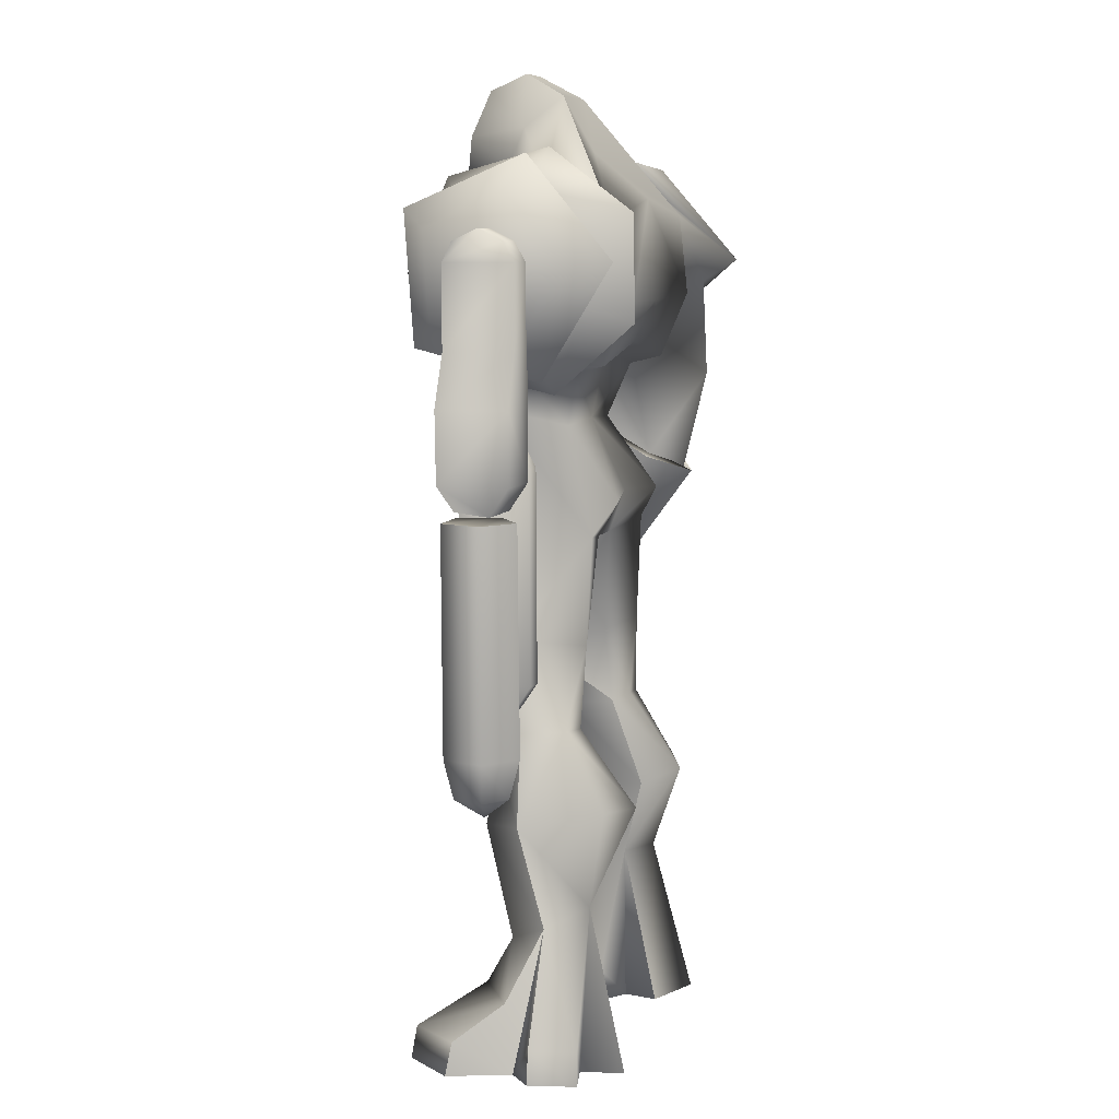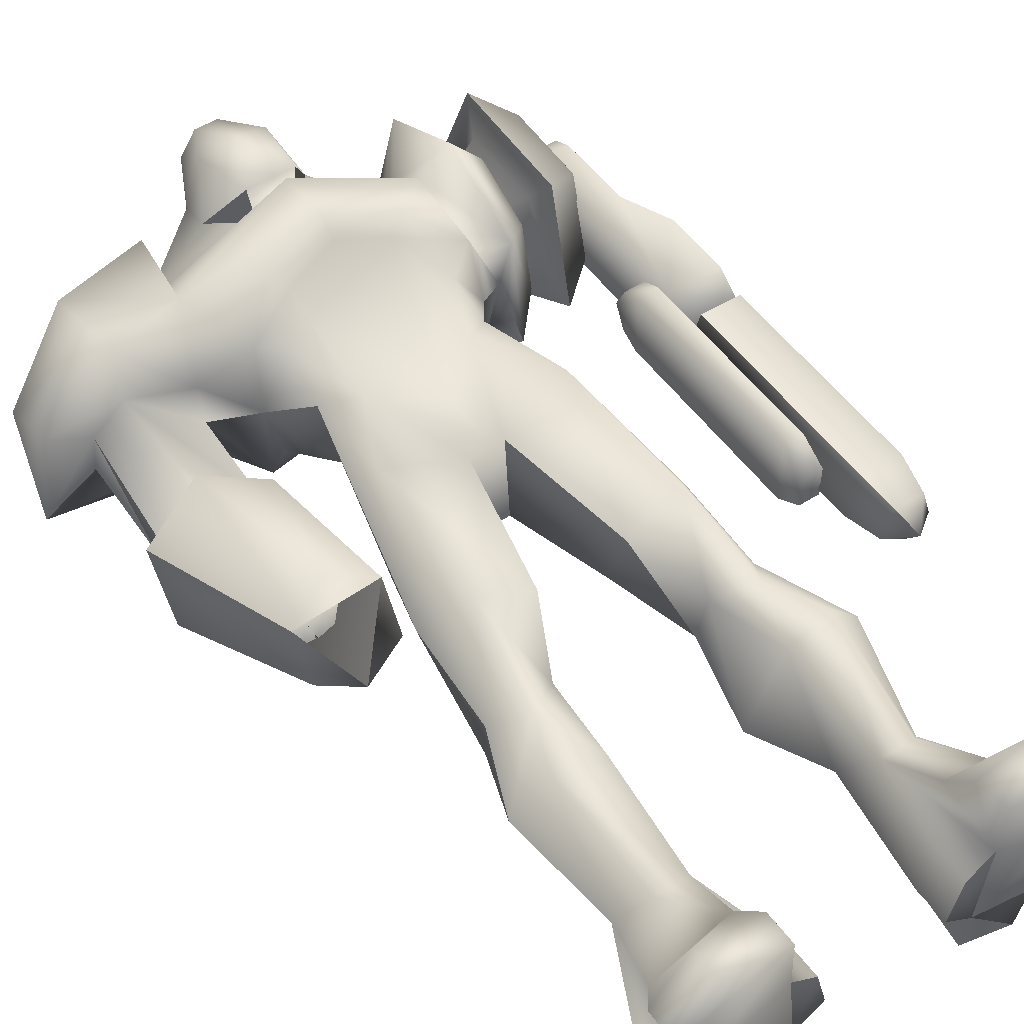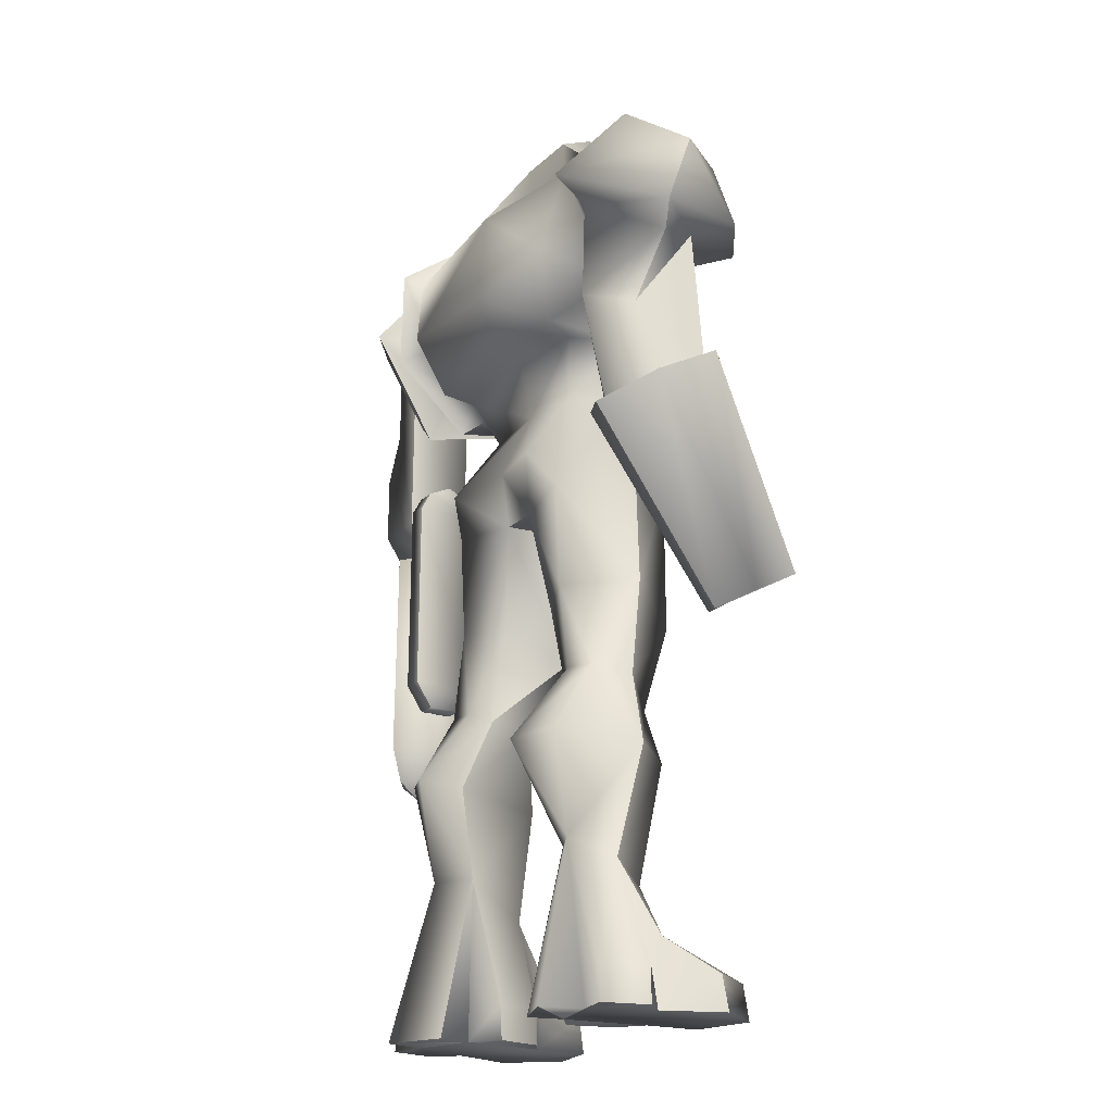
<metadata>
{"format":"obj","ext":"obj","renderer":"f3d","projection":"perspective","resolution":1024,"background":"white","views":[{"elev":8.1,"azim":107.3,"up":"+Y"},{"elev":51.2,"azim":-34.7,"up":"+Z"},{"elev":-20.4,"azim":-122.1,"up":"+Y"}]}
</metadata>
<code>
v  -12.22 6.836 4.178
v  -14.25 6.583 3.691
v  -13.62 5.825 1.951
v  -11.6 6.078 2.438
v  -12.22 13.41 0.4199
v  -14.25 13.15 0.0024
v  -13.62 12.14 -1.737
v  -11.6 12.39 -1.32
v  -13.78 5.825 2.021
v  -13.47 6.836 3.83
v  -15.65 6.836 4.038
v  -15.8 5.825 2.16
v  -13.78 12.14 -1.668
v  -13.47 13.41 0.1416
v  -15.65 13.41 0.2808
v  -15.8 12.39 -1.528
v  -15.18 7.088 4.317
v  -13.62 6.33 2.995
v  -12.07 7.088 4.317
v  -13.62 7.846 5.639
v  -15.18 13.66 0.5591
v  -13.62 12.9 -0.7631
v  -12.07 13.66 0.6287
v  -13.62 14.42 1.951
v  20.01 12.9 -1.111
v  19.23 12.9 1.603
v  19.23 -1.503 1.533
v  20.01 -1.503 -1.181
v  16.43 12.9 1.673
v  16.43 -1.503 1.603
v  15.49 12.9 -1.041
v  15.49 -1.503 -1.111
v  17.67 12.9 -2.712
v  17.67 -1.503 -2.851
v  19.38 -4.029 -0.9718
v  18.76 -4.029 1.046
v  17.67 -5.293 -0.5543
v  16.74 -4.029 1.116
v  15.96 -4.029 -0.9022
v  17.67 -4.029 -2.155
v  -17.67 16.69 0.8375
v  -17.52 14.42 -3.477
v  -16.27 1.782 4.595
v  -16.43 3.298 7.518
v  -13.62 13.15 -5.634
v  -13.62 1.024 3.204
v  -9.576 14.42 -3.407
v  -9.576 16.94 0.9071
v  -10.98 3.551 7.588
v  -10.98 1.782 4.665
v  -13.62 17.95 3.064
v  -13.78 4.309 8.979
v  -13.78 32.61 3.899
v  -18.3 31.09 -1.25
v  -18.61 25.53 1.951
v  -13.78 26.29 5.361
v  -8.331 28.57 4.317
v  -13.78 28.31 -8.766
v  -13.78 34.63 -3.268
v  -7.241 35.39 -1.598
v  -7.241 34.88 2.995
v  -19.7 25.28 -3.964
v  -8.019 34.12 -1.528
v  -9.888 31.35 -5.565
v  -13.62 26.8 -6.4
v  -13.78 25.79 1.881
v  -9.421 25.28 0.5591
v  -15.96 25.53 0.3504
v  -16.27 25.28 -1.877
v  -1.48 40.44 1.951
v  -2.258 38.93 -0.8326
v  -3.192 36.9 1.603
v  -3.504 34.38 2.577
v  -1.324 31.85 3.551
v  -1.635 32.1 6.126
v  -0.857 39.43 4.665
v  -2.258 36.4 5.5
v  -0.0784 35.89 6.335
v  1.634 32.1 6.126
v  2.257 36.4 5.5
v  0.7001 39.43 4.665
v  1.323 40.44 1.951
v  2.257 38.93 -0.8326
v  3.036 36.9 1.603
v  8.174 33.62 -1.459
v  1.323 31.85 3.551
v  3.503 34.38 2.577
v  8.797 30.84 -6.052
v  -0.0784 35.39 -2.224
v  6.15 3.551 -3.616
v  6.15 10.63 -3.964
v  8.641 4.056 0.8375
v  6.617 1.782 4.386
v  7.395 -4.282 2.021
v  8.797 -2.008 0.072
v  8.641 -1.755 -2.92
v  6.15 -2.008 -3.199
v  2.88 3.045 -2.224
v  1.323 10.12 -2.99
v  4.748 12.9 -5.356
v  6.15 11.64 4.665
v  2.88 1.529 2.577
v  4.437 -2.766 -2.294
v  4.904 -3.019 0.8375
v  5.527 18.71 2.647
v  4.593 17.7 -1.877
v  1.167 10.37 3.412
v  3.503 17.2 3.621
v  -0.0784 23.01 -5.008
v  -0.0784 25.79 -6.469
v  7.084 21.74 -5.008
v  -0.0784 32.36 -5.913
v  7.551 25.79 -7.096
v  -0.0784 30.08 7.796
v  -0.0784 26.29 8.075
v  7.707 28.57 4.665
v  -0.0784 13.15 -4.382
v  -0.0784 17.95 -2.085
v  5.06 20.99 4.456
v  -0.0784 14.67 4.038
v  -0.0784 10.88 4.317
v  -0.0784 25.28 6.822
v  3.503 24.52 5.639
v  7.707 31.35 2.09
v  7.084 22.5 5.013
v  4.437 25.28 6.544
v  6.461 21.24 -2.99
v  7.395 21.49 0.6983
v  -0.0784 22.5 -3.129
v  8.953 22.25 0.5591
v  7.551 23.51 2.925
v  7.862 25.53 -5.495
v  8.33 23.01 -1.737
v  9.264 27.56 7.379
v  9.264 33.62 4.595
v  9.264 21.49 4.317
v  9.108 24.52 -7.583
v  9.108 31.35 -7.444
v  11.44 30.08 -4.869
v  11.44 25.53 -4.938
v  9.108 35.39 -2.016
v  11.44 32.86 -1.32
v  11.44 31.6 3.064
v  11.44 27.56 4.943
v  11.44 23.51 2.925
v  9.108 19.97 -2.364
v  11.44 22.5 -1.528
v  -8.175 -13.38 -4.382
v  -9.732 -14.64 -1.737
v  -10.98 -7.567 -0.5543
v  -8.954 -2.514 0.072
v  -8.798 -2.261 -2.851
v  -8.798 4.056 0.8375
v  -6.151 10.63 -3.894
v  -6.151 3.551 -3.616
v  -7.241 -4.282 2.09
v  -6.618 1.782 4.386
v  -8.798 -8.072 2.299
v  -8.798 -6.809 -5.634
v  -5.684 -7.062 -6.956
v  -6.307 -2.008 -3.129
v  -4.594 -2.261 -2.294
v  -5.528 -8.325 1.742
v  -5.995 -15.91 0.9071
v  -5.528 -13.38 -2.99
v  -4.905 -2.766 0.9071
v  -3.504 -7.82 -4.73
v  -2.881 3.045 -2.224
v  -4.75 12.9 -5.356
v  -1.324 10.12 -2.99
v  -2.881 1.529 2.647
v  -6.151 11.64 4.665
v  -8.175 -15.91 0.9071
v  -5.528 18.71 2.647
v  -4.594 17.7 -1.877
v  -1.168 10.37 3.412
v  -3.504 17.2 3.621
v  -7.085 21.74 -5.008
v  -8.331 26.04 -6.539
v  -5.372 21.74 4.456
v  -3.504 24.52 5.639
v  -4.438 25.28 6.544
v  -7.085 22.5 5.013
v  -6.462 21.24 -2.99
v  -7.397 21.49 0.6983
v  -9.576 24.52 -1.598
v  -16.74 16.44 0.5591
v  -13.78 17.45 2.229
v  -10.67 16.44 0.5591
v  -13.78 13.41 -5.008
v  -15.8 19.72 -3.964
v  -13.78 20.23 -6.678
v  -10.98 14.42 -3.129
v  -16.43 14.42 -3.059
v  -9.109 -23.99 -7.026
v  -5.217 -23.99 -5.356
v  -9.888 -23.99 -4.242
v  -12.38 -21.72 -4.869
v  11.44 -7.567 -0.5543
v  9.731 -14.64 -1.807
v  8.174 -13.38 -4.451
v  9.108 -8.072 2.299
v  5.994 -7.062 -6.956
v  9.108 -6.809 -5.634
v  5.838 -8.325 1.742
v  3.97 -7.82 -4.799
v  5.527 -13.38 -3.059
v  5.994 -15.91 0.8375
v  8.174 -15.91 0.8375
v  4.593 -23.99 1.325
v  3.814 -23.99 -1.737
v  5.683 -23.99 -3.129
v  6.306 -23.99 2.508
v  4.593 -21.72 1.325
v  3.814 -21.72 -1.807
v  11.13 -19.44 0.4199
v  6.461 -19.7 3.204
v  5.215 -23.99 -5.426
v  9.108 -23.99 -7.096
v  6.306 -21.72 5.778
v  10.67 -21.72 6.683
v  6.461 -23.99 6.196
v  13 -21.72 3.412
v  10.67 -23.99 7.1
v  13.16 -23.99 3.83
v  11.6 -23.99 -0.2759
v  9.887 -23.99 -4.312
v  12.38 -23.99 -4.869
v  13.16 -23.99 -1.737
v  12.38 -21.72 -4.869
v  13.16 -21.72 -1.807
v  -5.684 -23.99 -3.059
v  -3.815 -23.99 -1.668
v  -4.594 -23.99 1.394
v  -6.307 -23.99 2.577
v  -3.815 -21.72 -1.737
v  -4.594 -21.72 1.325
v  -11.13 -19.44 0.4895
v  -6.462 -19.7 3.273
v  -10.67 -21.72 6.753
v  -6.307 -21.72 5.848
v  -6.462 -23.99 6.265
v  -13.16 -23.99 3.83
v  -10.67 -23.99 7.17
v  -13 -21.72 3.482
v  -11.6 -23.99 -0.2064
v  -13.16 -23.99 -1.737
v  -12.38 -23.99 -4.799
v  -13.16 -21.72 -1.737
v  14.25 0.7714 -1.668
v  14.25 0.7714 0.5591
v  14.25 2.54 1.673
v  14.25 2.54 -2.851
v  14.25 15.93 -2.781
v  14.25 15.93 1.742
v  14.25 17.2 -2.085
v  14.25 17.95 -0.4847
v  15.65 15.93 -2.781
v  15.65 2.54 -2.851
v  15.65 17.2 -2.085
v  14.25 17.2 1.116
v  15.65 17.2 1.116
v  15.65 17.95 -0.4847
v  15.65 15.93 1.742
v  15.65 2.54 1.673
v  15.65 0.7714 0.5591
v  15.65 0.7714 -1.668
v  10.2 24.78 -1.598
v  10.2 28.06 -3.616
v  12.69 28.06 -5.008
v  12.69 23.26 -2.016
v  10.2 31.09 -1.111
v  12.69 32.36 -1.389
v  10.2 29.58 2.368
v  12.69 30.33 3.76
v  10.2 25.79 2.09
v  12.69 24.78 3.412
v  13.16 28.31 -7.304
v  13.16 20.99 -2.781
v  13.16 34.88 -1.807
v  13.16 31.6 6.126
v  13.16 23.01 5.5
v  15.96 28.06 -5.077
v  15.96 23.26 -2.085
v  15.96 32.61 -1.389
v  15.96 30.33 3.83
v  15.96 24.78 3.482
v  15.8 13.41 -1.598
v  15.8 13.66 0.6287
v  15.8 15.17 1.742
v  15.8 15.17 -2.781
v  15.8 28.31 -2.712
v  15.8 28.31 1.812
v  15.8 29.58 -2.016
v  15.8 30.33 -0.4151
v  18.14 28.31 -2.712
v  18.14 23.01 -2.712
v  19.54 19.72 -2.781
v  19.54 15.17 -2.781
v  18.14 29.58 -2.016
v  15.8 29.58 1.185
v  18.14 29.58 1.185
v  18.14 30.33 -0.4151
v  18.14 28.31 1.812
v  19.54 19.72 1.812
v  18.14 23.01 1.812
v  19.54 13.66 0.6287
v  19.54 15.17 1.742
v  19.54 13.41 -1.598
v  -13.94 8.604 2.995
v  -14.56 9.362 2.577
v  -14.25 9.11 2.09
v  -14.25 9.615 2.995
v  -13.62 9.615 2.995
v  -13.31 9.362 2.577
v  -13.62 9.11 2.09
v  -14.4 9.868 2.299
v  -14.25 9.615 1.881
v  -14.25 10.12 2.716
v  -13.62 10.12 2.716
v  -13.31 9.868 2.299
v  -13.62 9.615 1.881
v  -13.94 10.12 2.229
g Gunner
f 1 2 3
f 1 3 4
f 1 5 6
f 1 6 2
f 2 6 7
f 2 7 3
f 3 7 8
f 3 8 4
f 4 8 5
f 4 5 1
f 5 8 7
f 5 7 6
f 9 10 11
f 9 11 12
f 9 13 14
f 9 14 10
f 10 14 15
f 10 15 11
f 11 15 16
f 11 16 12
f 12 16 13
f 12 13 9
f 13 16 15
f 13 15 14
f 17 18 19
f 17 19 20
f 17 21 22
f 17 22 18
f 18 22 23
f 18 23 19
f 19 23 24
f 19 24 20
f 20 24 21
f 20 21 17
f 21 24 23
f 21 23 22
f 25 26 27
f 25 27 28
f 26 29 30
f 26 30 27
f 29 31 32
f 29 32 30
f 31 33 34
f 31 34 32
f 33 25 28
f 33 28 34
f 26 25 31
f 29 26 31
f 25 33 31
f 35 36 37
f 27 30 36
f 30 32 38
f 32 34 39
f 34 28 40
f 28 27 35
f 36 38 37
f 38 39 37
f 36 30 38
f 39 40 37
f 38 32 39
f 40 35 37
f 39 34 40
f 35 27 36
f 40 28 35
f 41 42 43
f 41 43 44
f 42 45 46
f 42 46 43
f 43 46 44
f 45 41 44
f 45 44 46
f 45 42 41
f 47 48 49
f 47 49 50
f 45 47 50
f 45 50 46
f 46 50 49
f 45 48 47
f 45 46 49
f 49 48 45
f 48 51 52
f 48 52 49
f 51 41 44
f 51 44 52
f 49 52 44
f 41 51 48
f 41 48 49
f 49 44 41
f 53 54 55
f 53 56 57
f 58 54 59
f 58 59 60
f 59 54 53
f 59 53 61
f 55 54 62
f 55 56 53
f 61 60 59
f 62 54 58
f 60 61 63
f 57 63 61
f 57 61 53
f 58 60 64
f 60 63 64
f 58 64 65
f 56 55 66
f 56 66 67
f 55 68 66
f 55 62 68
f 62 69 68
f 65 69 62
f 65 62 58
f 70 71 72
f 73 74 75
f 76 70 72
f 77 72 73
f 73 75 77
f 78 77 75
f 79 80 78
f 76 77 78
f 80 81 78
f 82 70 76
f 81 82 76
f 83 71 70
f 82 83 70
f 83 84 85
f 79 75 86
f 81 80 84
f 84 82 81
f 86 85 87
f 78 75 79
f 84 83 82
f 80 79 87
f 72 77 76
f 78 81 76
f 87 84 80
f 85 84 87
f 85 88 83
f 88 89 83
f 86 75 74
f 71 89 64
f 90 91 92
f 93 94 95
f 92 96 90
f 90 97 98
f 91 99 100
f 98 99 90
f 93 101 102
f 95 96 92
f 103 104 102
f 105 91 106
f 100 106 91
f 101 107 102
f 108 101 105
f 101 108 107
f 109 110 111
f 112 113 110
f 114 115 116
f 100 117 118
f 91 105 92
f 105 101 92
f 108 105 119
f 108 120 121
f 100 99 117
f 118 106 100
f 122 120 123
f 124 85 86
f 116 124 114
f 125 116 126
f 127 106 118
f 102 98 103
f 110 113 111
f 119 105 128
f 118 129 127
f 104 94 93
f 93 92 101
f 93 102 104
f 106 127 128
f 92 93 95
f 97 103 98
f 102 99 98
f 96 97 90
f 99 91 90
f 99 102 107
f 126 115 122
f 130 125 128
f 127 129 109
f 128 127 111
f 108 119 123
f 123 119 125
f 111 130 128
f 125 130 131
f 128 105 106
f 125 119 128
f 131 116 125
f 113 132 111
f 88 113 112
f 130 111 133
f 111 132 133
f 88 132 113
f 124 116 134
f 124 134 135
f 116 136 134
f 137 138 139
f 137 139 140
f 138 141 142
f 138 142 139
f 141 135 143
f 141 143 142
f 135 134 144
f 135 144 143
f 134 136 145
f 134 145 144
f 136 146 147
f 136 147 145
f 146 137 140
f 146 140 147
f 142 143 139
f 143 144 139
f 144 145 140
f 145 147 140
f 140 139 144
f 131 136 116
f 136 131 130
f 130 146 136
f 138 137 132
f 88 141 138
f 85 141 88
f 141 85 135
f 133 146 130
f 146 133 137
f 137 133 132
f 138 132 88
f 135 85 124
f 109 111 127
f 126 116 115
f 126 122 123
f 123 120 108
f 123 125 126
f 148 149 150
f 151 152 150
f 153 154 155
f 151 156 157
f 156 151 150
f 158 150 149
f 148 159 160
f 161 162 160
f 160 159 152
f 155 152 153
f 163 164 165
f 166 163 167
f 168 161 155
f 169 170 154
f 152 161 160
f 155 170 168
f 160 162 167
f 171 172 157
f 153 152 151
f 158 163 156
f 158 164 163
f 152 159 150
f 149 173 158
f 171 166 162
f 167 162 166
f 164 158 173
f 165 167 163
f 163 166 156
f 150 158 156
f 174 175 154
f 174 154 153
f 176 172 171
f 172 177 174
f 177 172 176
f 178 110 109
f 110 179 112
f 57 115 114
f 118 117 169
f 169 154 175
f 153 172 174
f 180 174 177
f 177 176 121
f 117 170 169
f 169 175 118
f 181 120 122
f 114 74 63
f 182 57 183
f 118 175 184
f 165 148 160
f 162 168 171
f 178 179 110
f 185 174 180
f 184 129 118
f 157 156 166
f 172 153 157
f 166 171 157
f 150 159 148
f 185 184 175
f 151 157 153
f 168 162 161
f 168 170 171
f 155 161 152
f 155 154 170
f 176 171 170
f 122 115 182
f 185 183 67
f 109 129 184
f 178 184 185
f 177 120 181
f 183 180 181
f 185 67 186
f 57 67 183
f 175 174 185
f 185 180 183
f 112 179 64
f 186 178 185
f 186 179 178
f 184 178 109
f 115 57 182
f 181 122 182
f 181 180 177
f 182 183 181
f 160 167 165
f 121 107 108
f 176 99 107
f 176 170 99
f 121 120 177
f 107 121 176
f 86 114 124
f 74 114 86
f 112 89 88
f 89 112 64
f 89 71 83
f 87 79 86
f 170 117 99
f 66 187 188
f 66 188 189
f 190 191 192
f 65 186 192
f 191 187 68
f 66 189 186
f 68 187 66
f 67 57 56
f 186 189 193
f 191 69 192
f 186 65 64
f 69 191 68
f 186 67 66
f 193 192 186
f 192 193 190
f 190 194 191
f 191 194 187
f 71 63 72
f 72 63 73
f 63 57 114
f 74 73 63
f 71 64 63
f 64 179 186
f 192 69 65
f 195 148 196
f 165 196 148
f 197 148 195
f 149 148 198
f 198 148 197
f 199 200 201
f 199 96 95
f 199 95 94
f 200 199 202
f 203 204 201
f 203 103 97
f 96 204 203
f 205 206 207
f 206 205 104
f 203 97 96
f 206 103 203
f 94 205 202
f 205 208 202
f 199 204 96
f 202 209 200
f 104 103 206
f 209 202 208
f 207 208 205
f 94 104 205
f 94 202 199
f 203 201 207
f 201 204 199
f 207 206 203
f 210 211 212
f 210 212 213
f 214 215 211
f 214 211 210
f 214 210 213
f 213 208 214
f 214 208 215
f 207 215 208
f 215 207 212
f 212 211 215
f 216 200 209
f 216 209 217
f 218 201 219
f 217 209 208
f 217 220 221
f 222 221 220
f 223 224 225
f 216 223 226
f 213 222 220
f 224 223 221
f 224 222 225
f 221 222 224
f 221 216 217
f 221 223 216
f 223 225 226
f 226 225 222
f 213 220 217
f 226 222 213
f 201 218 207
f 219 201 227
f 216 226 200
f 227 228 229
f 226 227 229
f 228 230 231
f 229 228 231
f 230 201 200
f 227 201 230
f 226 229 231
f 231 200 226
f 200 231 230
f 230 228 227
f 217 208 213
f 218 219 212
f 212 219 227
f 226 213 212
f 226 212 227
f 207 218 212
f 190 193 194
f 187 189 188
f 193 189 187
f 187 194 193
f 232 233 234
f 235 232 234
f 233 236 237
f 234 233 237
f 235 234 237
f 237 164 235
f 236 164 237
f 164 236 165
f 232 165 236
f 236 233 232
f 173 149 238
f 239 173 238
f 164 173 239
f 240 241 239
f 241 240 242
f 243 244 245
f 246 245 238
f 241 242 235
f 240 245 244
f 246 242 243
f 244 242 240
f 239 238 240
f 238 245 240
f 246 243 245
f 242 246 235
f 239 241 235
f 244 243 242
f 149 246 238
f 247 248 197
f 247 197 246
f 249 198 248
f 249 248 247
f 249 247 246
f 246 149 249
f 198 249 149
f 197 248 198
f 235 164 239
f 232 195 196
f 197 195 232
f 232 235 246
f 197 232 246
f 232 196 165
f 250 251 252
f 253 250 252
f 254 253 252
f 254 252 255
f 256 254 255
f 257 256 255
f 253 254 258
f 253 258 259
f 254 256 260
f 254 260 258
f 257 261 262
f 256 263 260
f 261 255 264
f 261 264 262
f 255 252 265
f 255 265 264
f 252 251 266
f 252 266 265
f 251 250 267
f 251 267 266
f 250 253 259
f 250 259 267
f 265 266 267
f 265 267 259
f 265 259 258
f 264 265 258
f 264 258 260
f 264 263 262
f 263 256 257
f 264 260 263
f 261 257 255
f 257 262 263
f 268 269 270
f 268 270 271
f 269 272 273
f 269 273 270
f 272 274 275
f 272 275 273
f 274 276 277
f 274 277 275
f 276 268 271
f 276 271 277
f 271 270 278
f 271 278 279
f 270 273 280
f 270 280 278
f 273 275 281
f 273 281 280
f 275 277 282
f 275 282 281
f 277 271 279
f 277 279 282
f 279 278 283
f 279 283 284
f 278 280 285
f 278 285 283
f 280 281 286
f 280 286 285
f 281 282 287
f 281 287 286
f 282 279 284
f 282 284 287
f 274 272 269
f 276 274 269
f 268 276 269
f 284 283 286
f 283 285 286
f 287 284 286
f 288 289 290
f 291 288 290
f 292 291 290
f 292 290 293
f 294 292 293
f 295 294 293
f 292 296 297
f 291 298 299
f 292 294 300
f 292 300 296
f 295 301 302
f 294 303 300
f 301 293 304
f 301 304 302
f 290 305 306
f 293 306 304
f 290 289 307
f 290 307 308
f 289 288 309
f 289 309 307
f 288 291 299
f 288 299 309
f 308 307 309
f 308 309 299
f 297 296 306
f 305 308 298
f 304 296 300
f 304 303 302
f 303 294 295
f 304 300 303
f 301 295 293
f 295 302 303
f 290 308 305
f 306 305 297
f 291 297 298
f 308 299 298
f 306 293 290
f 304 306 296
f 298 297 305
f 297 291 292
f 310 311 312
f 310 313 311
f 310 314 313
f 310 315 314
f 310 316 315
f 310 312 316
f 312 317 318
f 312 311 317
f 311 319 317
f 311 313 319
f 313 320 319
f 313 314 320
f 314 321 320
f 314 315 321
f 315 322 321
f 315 316 322
f 316 318 322
f 316 312 318
f 323 321 322
f 323 320 321
f 323 319 320
f 323 317 319
f 323 318 317
f 323 322 318

</code>
